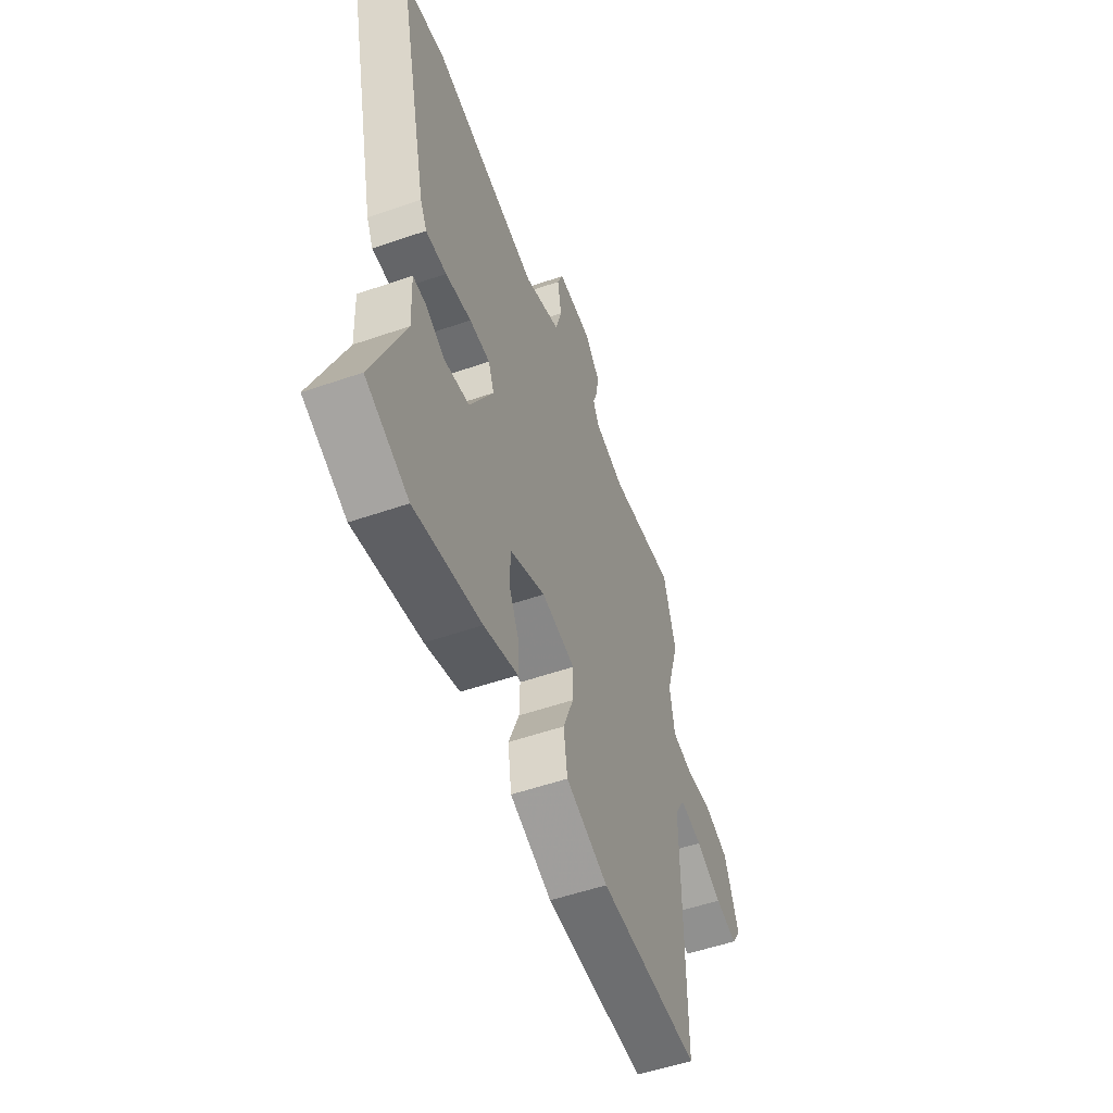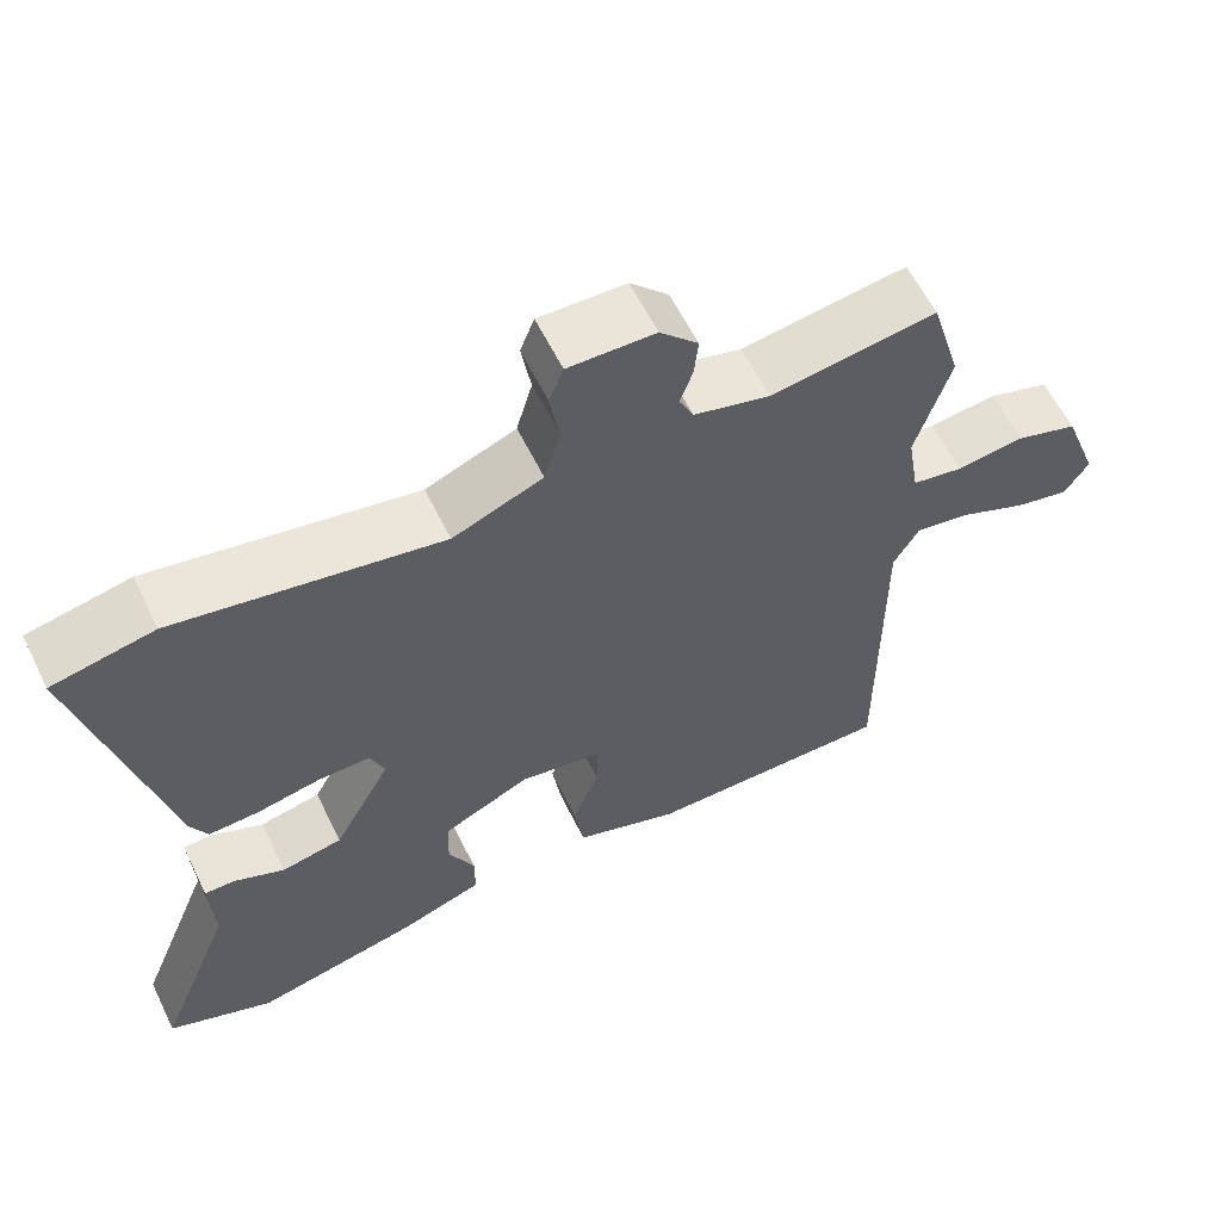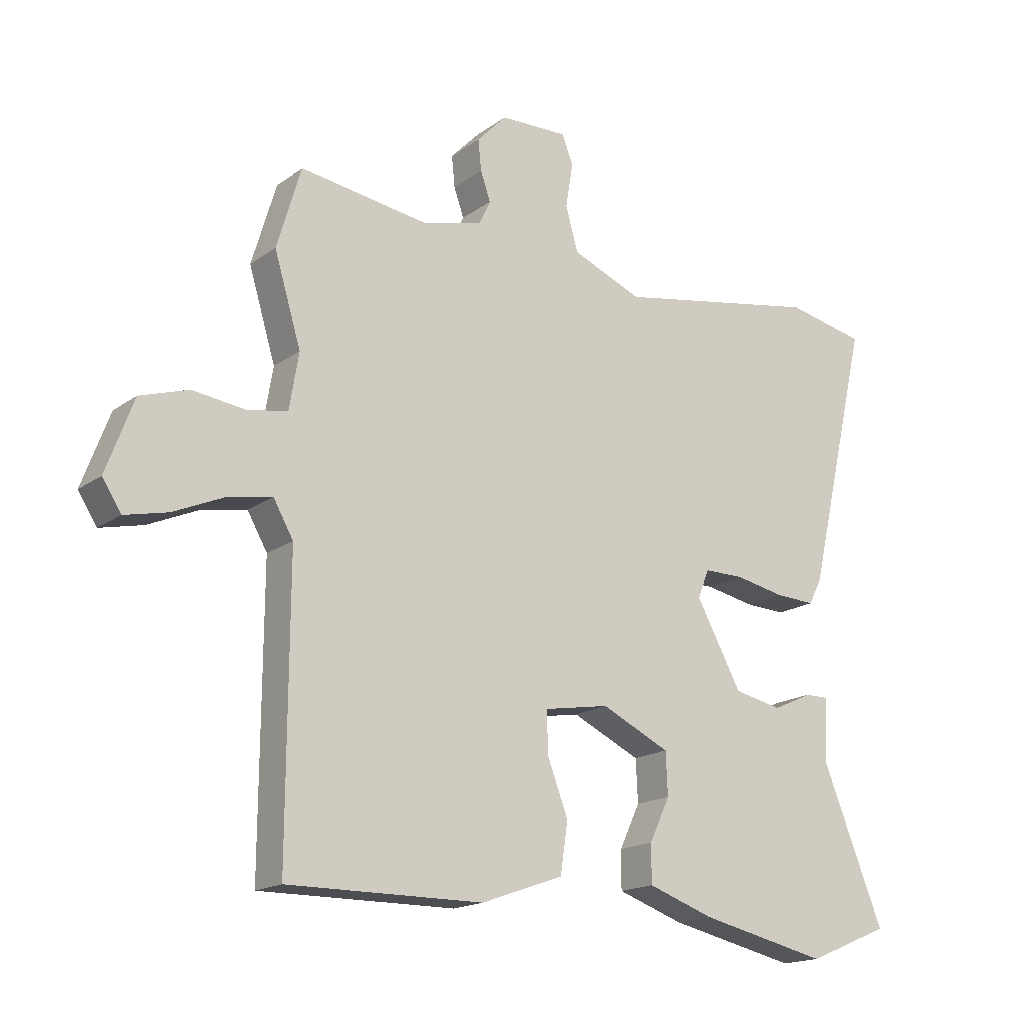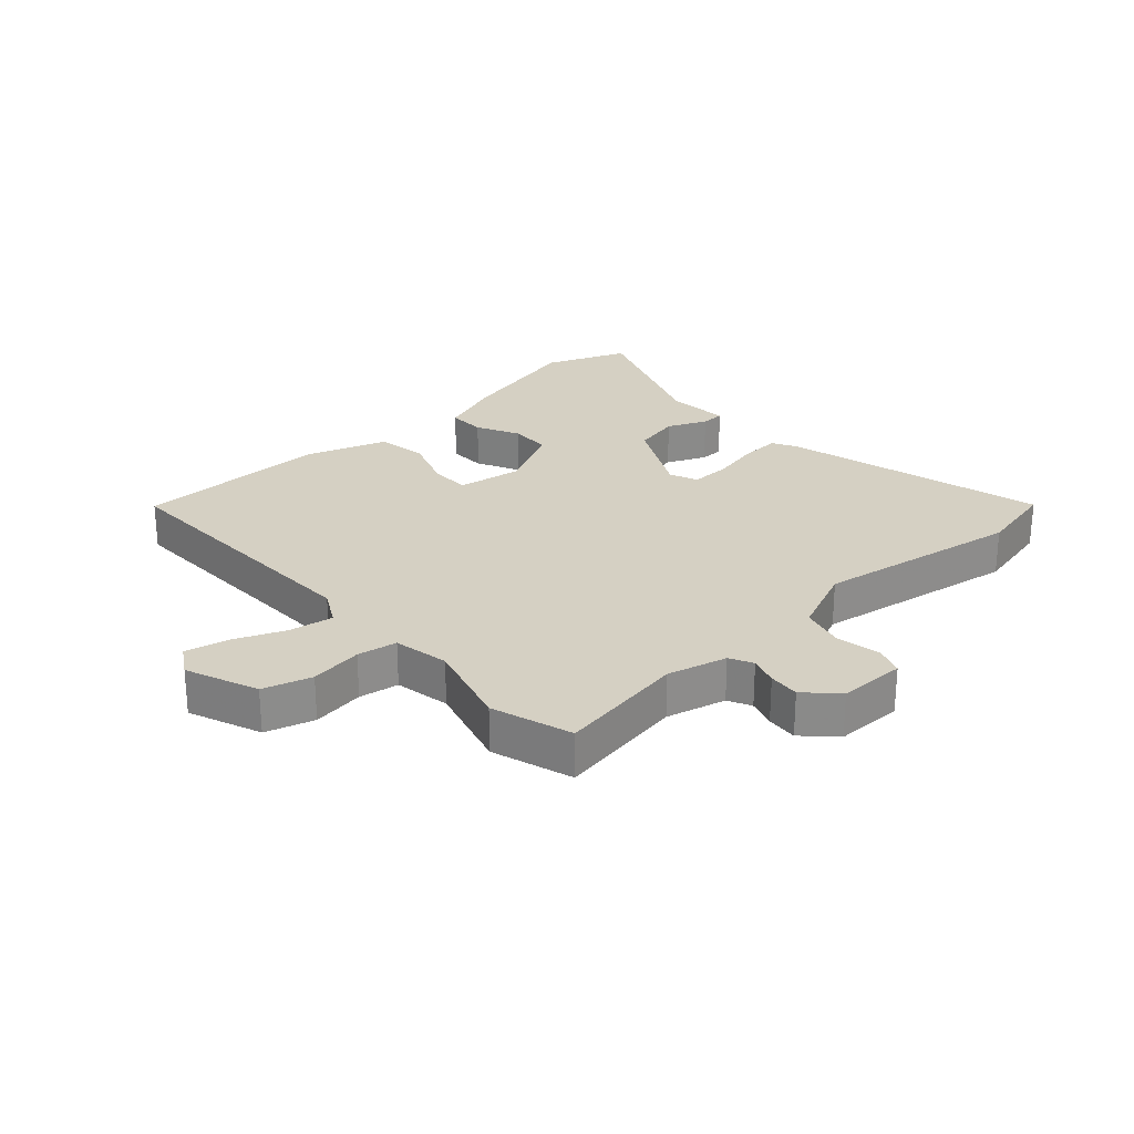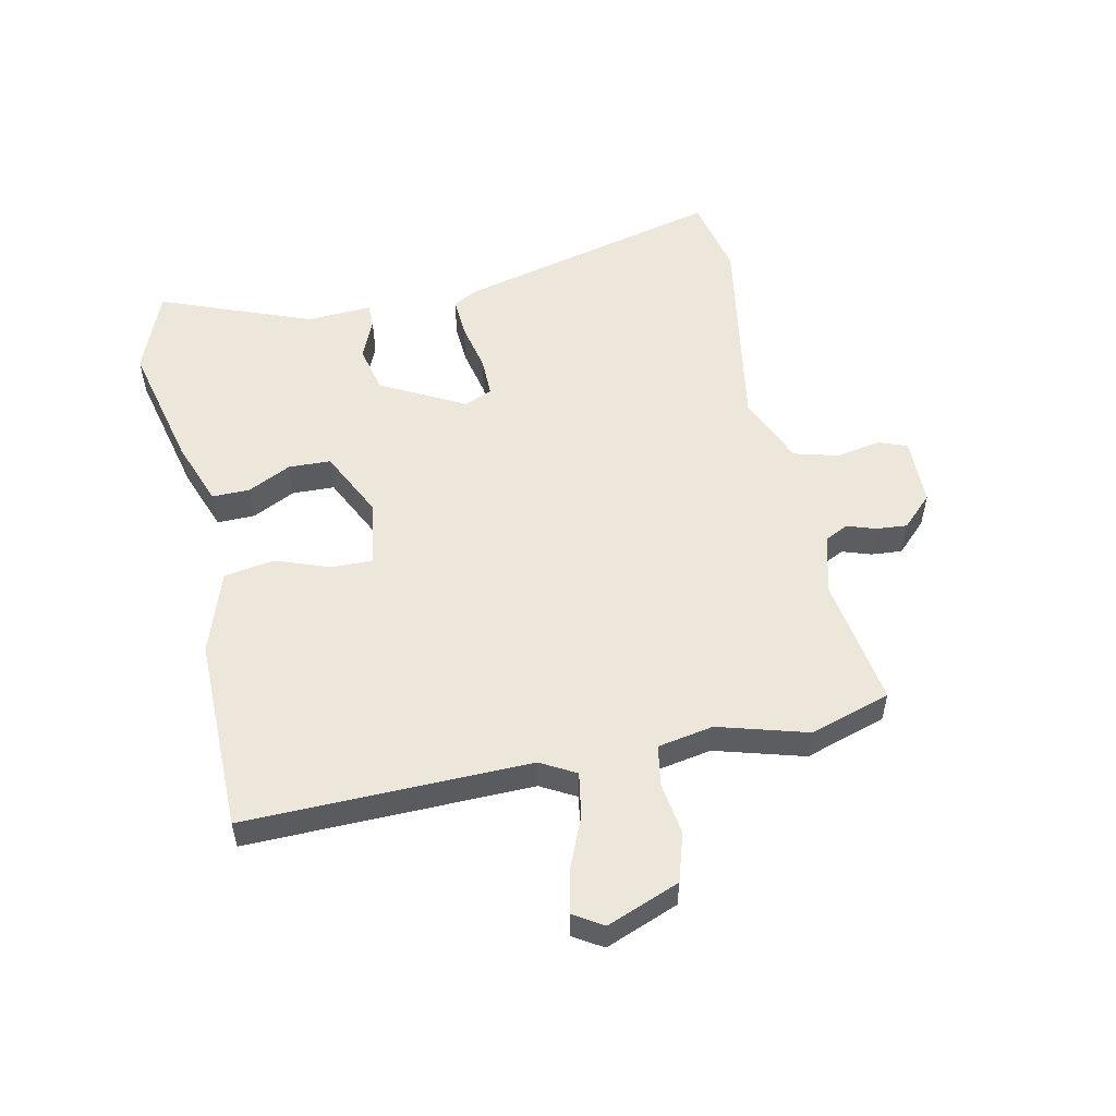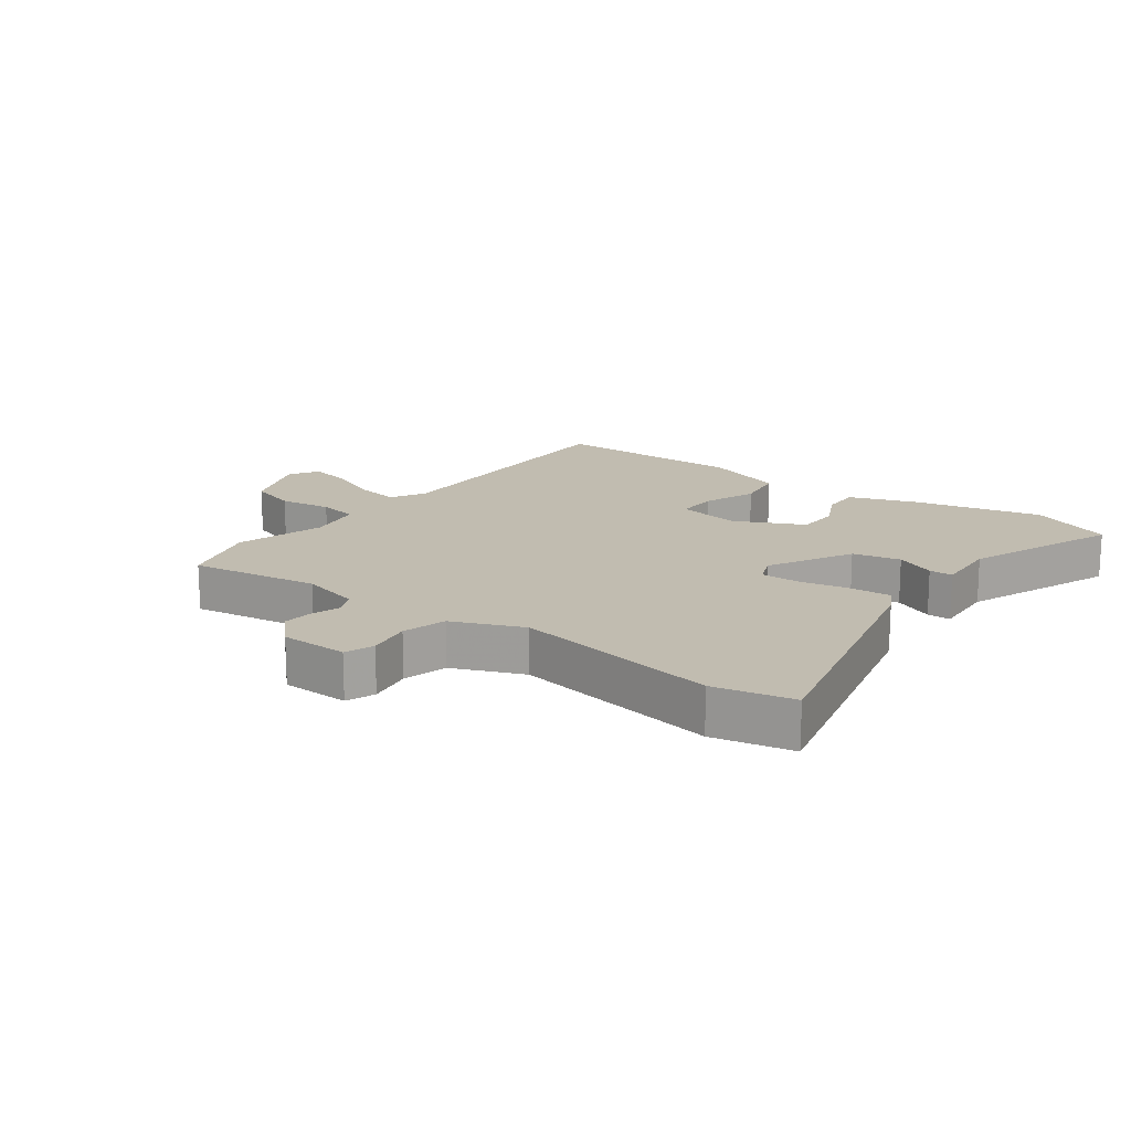
<metadata>
{"format":"obj","ext":"obj","renderer":"f3d","projection":"perspective","resolution":1024,"background":"white","views":[{"elev":-53.9,"azim":110.2,"up":"+Z"},{"elev":60.4,"azim":153.9,"up":"+Z"},{"elev":-17.2,"azim":-35.6,"up":"+Z"},{"elev":26.3,"azim":-43.3,"up":"+Y"},{"elev":54.0,"azim":-102.8,"up":"+Y"},{"elev":16.4,"azim":36.0,"up":"+Y"}]}
</metadata>
<code>
v 0.556 0.07 -0.477
v 0.423 0.07 -0.532
v 0.216 0.07 -0.486
v 0.11 0.07 -0.449
v 0.11 0.07 -0.388
v 0.143 0.07 -0.318
v 0.14 0.07 -0.25
v 0.03 0.07 -0.198
v -0.075 0.07 -0.216
v -0.073 0.07 -0.283
v -0.04 0.07 -0.37
v -0.052 0.07 -0.451
v -0.184 0.07 -0.498
v -0.498 0.07 -0.5
v -0.496 0.07 -0.041
v -0.528 0.07 0.015
v -0.599 0.07 0.002
v -0.681 0.07 -0.034
v -0.75 0.07 -0.05
v -0.78 0.07 -0.003
v -0.736 0.07 0.115
v -0.658 0.07 0.14
v -0.573 0.07 0.129
v -0.509 0.07 0.141
v -0.494 0.07 0.231
v -0.537 0.07 0.374
v -0.498 0.07 0.505
v -0.29 0.07 0.475
v -0.194 0.07 0.501
v -0.176 0.07 0.539
v -0.192 0.07 0.585
v -0.197 0.07 0.635
v -0.149 0.07 0.685
v -0.04 0.07 0.688
v -0.022 0.07 0.642
v -0.034 0.07 0.57
v -0.014 0.07 0.499
v 0.099 0.07 0.453
v 0.431 0.07 0.514
v 0.559 0.07 0.488
v 0.459 0.07 0.06
v 0.438 0.07 0.019
v 0.373 0.07 0.022
v 0.293 0.07 0.038
v 0.229 0.07 0.038
v 0.211 0.07 -0.008
v 0.284 0.07 -0.142
v 0.361 0.07 -0.158
v 0.425 0.07 -0.129
v 0.463 0.07 -0.129
v 0.458 0.07 -0.233
v 0.556 0 -0.477
v 0.423 0 -0.532
v 0.216 0 -0.486
v 0.11 0 -0.449
v 0.11 0 -0.388
v 0.143 0 -0.318
v 0.14 0 -0.25
v 0.03 0 -0.198
v -0.075 0 -0.216
v -0.073 0 -0.283
v -0.04 0 -0.37
v -0.052 0 -0.451
v -0.184 0 -0.498
v -0.498 0 -0.5
v -0.496 0 -0.041
v -0.528 0 0.015
v -0.599 0 0.002
v -0.681 0 -0.034
v -0.75 0 -0.05
v -0.78 0 -0.003
v -0.736 0 0.115
v -0.658 0 0.14
v -0.573 0 0.129
v -0.509 0 0.141
v -0.494 0 0.231
v -0.537 0 0.374
v -0.498 0 0.505
v -0.29 0 0.475
v -0.194 0 0.501
v -0.176 0 0.539
v -0.192 0 0.585
v -0.197 0 0.635
v -0.149 0 0.685
v -0.04 0 0.688
v -0.022 0 0.642
v -0.034 0 0.57
v -0.014 0 0.499
v 0.099 0 0.453
v 0.431 0 0.514
v 0.559 0 0.488
v 0.459 0 0.06
v 0.438 0 0.019
v 0.373 0 0.022
v 0.293 0 0.038
v 0.229 0 0.038
v 0.211 0 -0.008
v 0.284 0 -0.142
v 0.361 0 -0.158
v 0.425 0 -0.129
v 0.463 0 -0.129
v 0.458 0 -0.233
f 48 49 50 51
f 4 5 6
f 3 4 6
f 2 3 6
f 1 2 6
f 51 1 6
f 48 51 6
f 47 48 6
f 46 47 6 7
f 42 43 44
f 41 42 44
f 40 41 44
f 39 40 44
f 38 39 44
f 37 38 44 45
f 34 35 36
f 33 34 36
f 32 33 36
f 31 32 36
f 30 31 36
f 29 30 36 37
f 37 45 46
f 29 37 46
f 28 29 46
f 46 7 8
f 28 46 8
f 27 28 8
f 26 27 8
f 25 26 8
f 21 22 23
f 20 21 23
f 19 20 23
f 18 19 23
f 17 18 23
f 16 17 23 24
f 13 14 15
f 12 13 15
f 11 12 15
f 10 11 15
f 16 24 25
f 15 16 25
f 10 15 25
f 9 10 25
f 8 9 25
f 102 101 100 99
f 57 56 55
f 57 55 54
f 57 54 53
f 57 53 52
f 57 52 102
f 57 102 99
f 57 99 98
f 58 57 98 97
f 95 94 93
f 95 93 92
f 95 92 91
f 95 91 90
f 95 90 89
f 96 95 89 88
f 87 86 85
f 87 85 84
f 87 84 83
f 87 83 82
f 87 82 81
f 88 87 81 80
f 97 96 88
f 97 88 80
f 97 80 79
f 59 58 97
f 59 97 79
f 59 79 78
f 59 78 77
f 59 77 76
f 74 73 72
f 74 72 71
f 74 71 70
f 74 70 69
f 74 69 68
f 75 74 68 67
f 66 65 64
f 66 64 63
f 66 63 62
f 66 62 61
f 76 75 67
f 76 67 66
f 76 66 61
f 76 61 60
f 76 60 59
f 1 52 53 2
f 2 53 54 3
f 3 54 55 4
f 4 55 56 5
f 5 56 57 6
f 6 57 58 7
f 7 58 59 8
f 8 59 60 9
f 9 60 61 10
f 10 61 62 11
f 11 62 63 12
f 12 63 64 13
f 13 64 65 14
f 14 65 66 15
f 15 66 67 16
f 16 67 68 17
f 17 68 69 18
f 18 69 70 19
f 19 70 71 20
f 20 71 72 21
f 21 72 73 22
f 22 73 74 23
f 23 74 75 24
f 24 75 76 25
f 25 76 77 26
f 26 77 78 27
f 27 78 79 28
f 28 79 80 29
f 29 80 81 30
f 30 81 82 31
f 31 82 83 32
f 32 83 84 33
f 33 84 85 34
f 34 85 86 35
f 35 86 87 36
f 36 87 88 37
f 37 88 89 38
f 38 89 90 39
f 39 90 91 40
f 40 91 92 41
f 41 92 93 42
f 42 93 94 43
f 43 94 95 44
f 44 95 96 45
f 45 96 97 46
f 46 97 98 47
f 47 98 99 48
f 48 99 100 49
f 49 100 101 50
f 50 101 102 51
f 51 102 52 1

</code>
